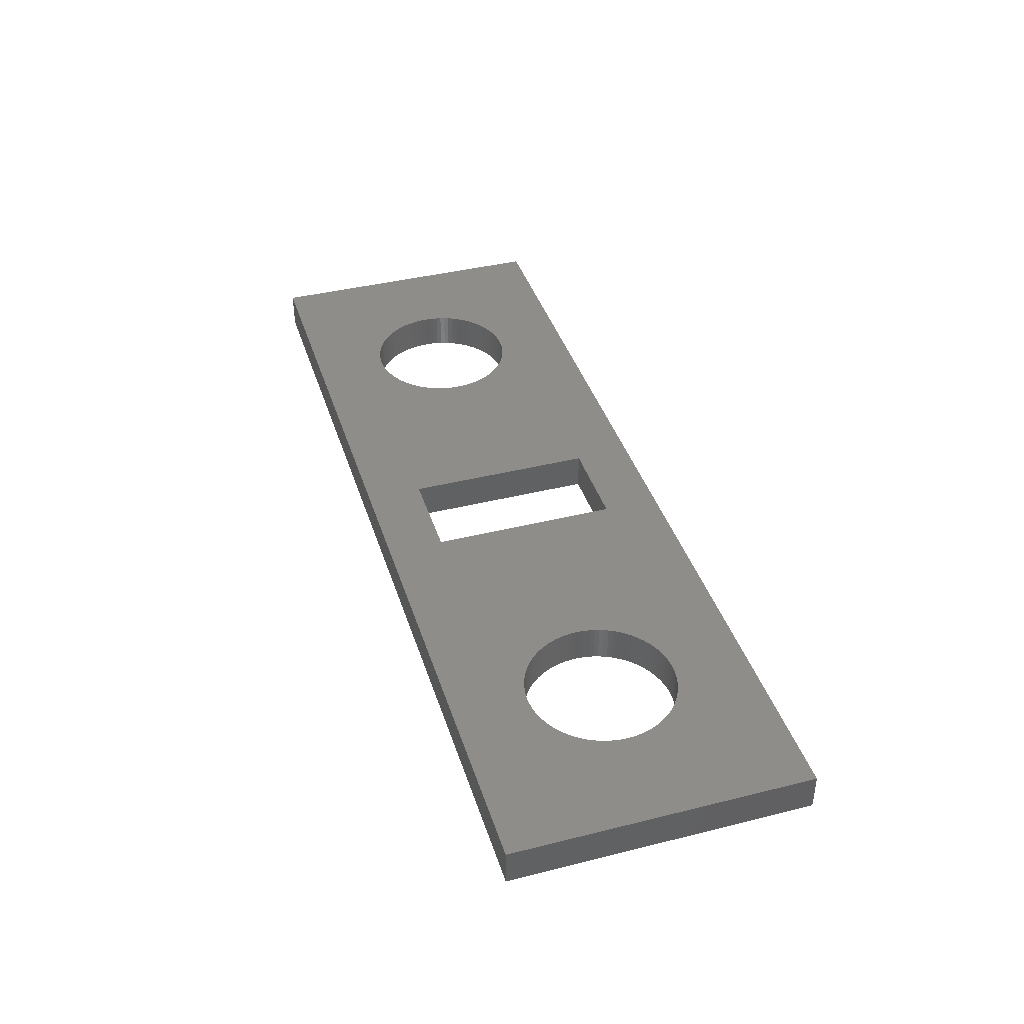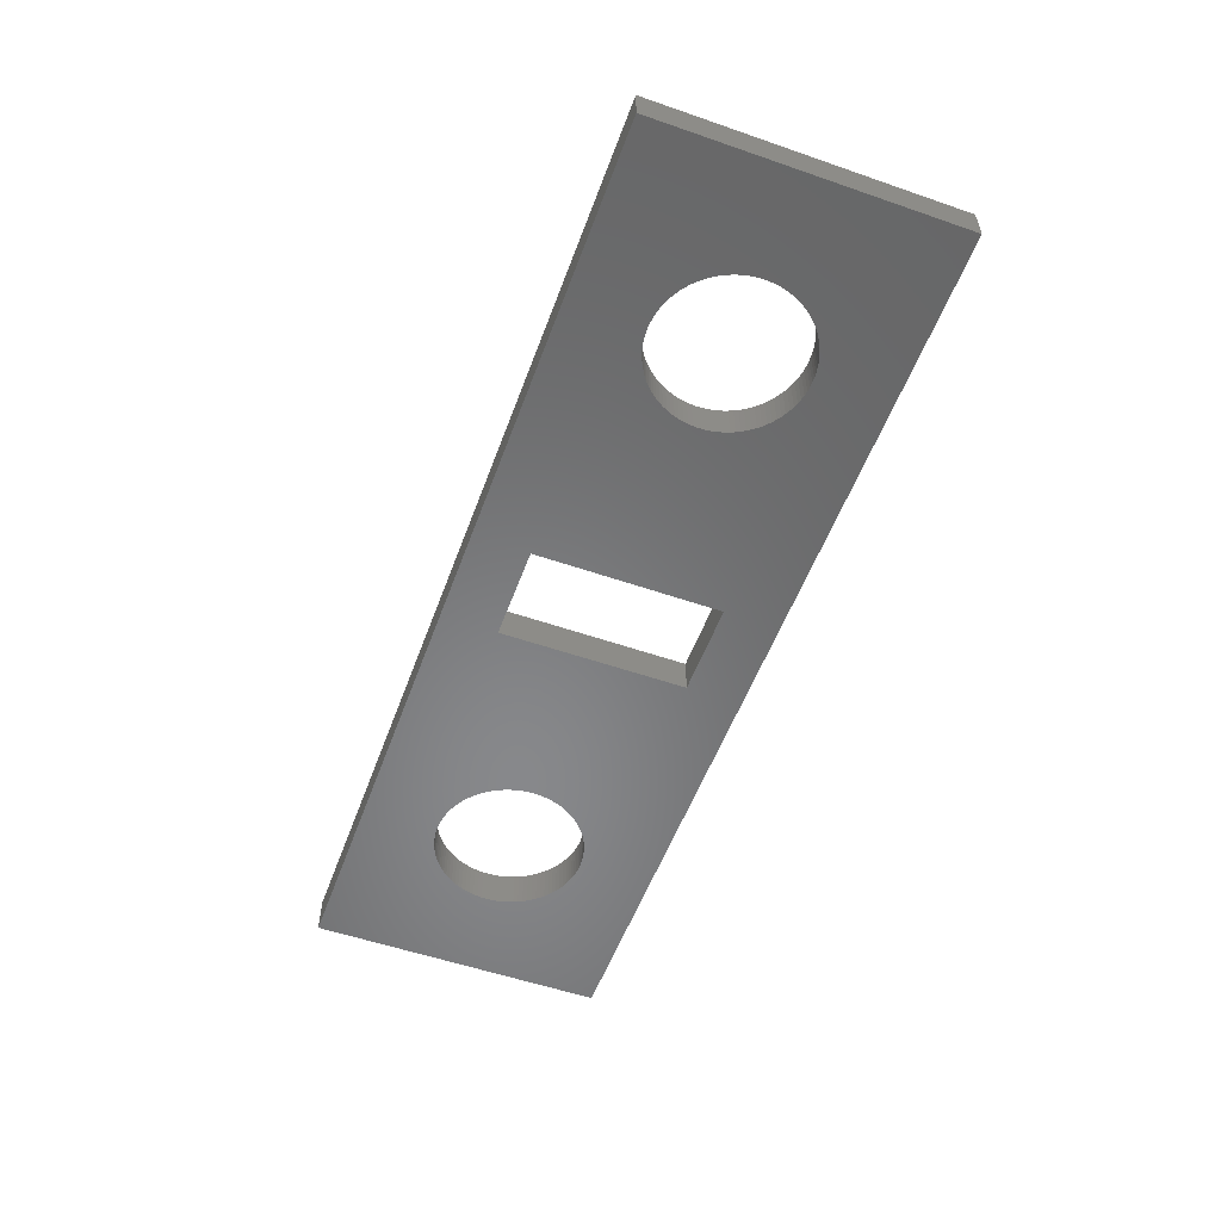
<metadata>
{"format":"stl","ext":"stl","renderer":"f3d","projection":"perspective","resolution":1024,"background":"white","views":[{"elev":40.1,"azim":-107.1,"up":"+Z"},{"elev":-54.6,"azim":69.9,"up":"+Z"}]}
</metadata>
<code>
# stl→obj: 416 verts, 840 faces
v 0 0 0
v 0 16 2
v 0 16 0
v 0 0 2
v 50 16 2
v 44.75 8 2
v 50 0 2
v 44.74 8.251 2
v 44.72 8.501 2
v 44.68 8.75 2
v 44.62 8.995 2
v 44.55 9.236 2
v 44.47 9.473 2
v 44.37 9.703 2
v 44.26 9.927 2
v 44.13 10.14 2
v 43.99 10.35 2
v 43.83 10.55 2
v 43.67 10.74 2
v 43.49 10.92 2
v 43.3 11.08 2
v 43.1 11.24 2
v 42.89 11.38 2
v 42.68 11.51 2
v 42.45 11.62 2
v 42.22 11.72 2
v 41.99 11.8 2
v 41.74 11.87 2
v 41.5 11.93 2
v 41.25 11.97 2
v 41 11.99 2
v 40.75 12 2
v 40.5 11.99 2
v 40.25 11.97 2
v 40 11.93 2
v 27.5 13 2
v 39.76 11.87 2
v 39.51 11.8 2
v 36.76 8.251 2
v 36.75 8 2
v 36.78 8.501 2
v 36.82 8.75 2
v 36.88 8.995 2
v 36.95 9.236 2
v 37.03 9.473 2
v 37.13 9.703 2
v 37.24 9.927 2
v 37.37 10.14 2
v 37.51 10.35 2
v 37.67 10.55 2
v 37.83 10.74 2
v 38.01 10.92 2
v 38.2 11.08 2
v 38.4 11.24 2
v 38.61 11.38 2
v 38.82 11.51 2
v 39.05 11.62 2
v 39.28 11.72 2
v 22.5 13 2
v 13.25 8 2
v 22.5 3 2
v 13.24 8.251 2
v 13.22 8.501 2
v 13.18 8.75 2
v 13.12 8.995 2
v 13.05 9.236 2
v 12.97 9.473 2
v 12.87 9.703 2
v 12.76 9.927 2
v 12.63 10.14 2
v 12.49 10.35 2
v 12.33 10.55 2
v 12.17 10.74 2
v 11.99 10.92 2
v 11.8 11.08 2
v 11.6 11.24 2
v 11.39 11.38 2
v 11.18 11.51 2
v 10.95 11.62 2
v 10.72 11.72 2
v 10.49 11.8 2
v 10.24 11.87 2
v 10 11.93 2
v 9.751 11.97 2
v 9.501 11.99 2
v 9.25 12 2
v 8.999 11.99 2
v 5.258 8.251 2
v 5.25 8 2
v 5.282 8.501 2
v 5.321 8.75 2
v 5.376 8.995 2
v 5.446 9.236 2
v 5.531 9.473 2
v 5.631 9.703 2
v 5.745 9.927 2
v 5.873 10.14 2
v 6.014 10.35 2
v 6.168 10.55 2
v 6.334 10.74 2
v 6.512 10.92 2
v 6.7 11.08 2
v 6.899 11.24 2
v 7.107 11.38 2
v 7.323 11.51 2
v 7.547 11.62 2
v 7.777 11.72 2
v 8.014 11.8 2
v 8.255 11.87 2
v 8.5 11.93 2
v 8.749 11.97 2
v 44.74 7.749 2
v 44.72 7.499 2
v 44.68 7.25 2
v 44.62 7.005 2
v 44.55 6.764 2
v 44.47 6.527 2
v 44.37 6.297 2
v 44.26 6.073 2
v 44.13 5.857 2
v 43.99 5.649 2
v 43.83 5.45 2
v 43.67 5.262 2
v 43.49 5.084 2
v 43.3 4.918 2
v 43.1 4.764 2
v 42.89 4.623 2
v 42.68 4.495 2
v 42.45 4.381 2
v 42.22 4.281 2
v 41.99 4.196 2
v 41.74 4.126 2
v 41.5 4.071 2
v 41.25 4.032 2
v 41 4.008 2
v 40.75 4 2
v 40.5 4.008 2
v 40.25 4.032 2
v 40 4.071 2
v 27.5 3 2
v 39.76 4.126 2
v 39.51 4.196 2
v 39.28 4.281 2
v 36.76 7.749 2
v 36.78 7.499 2
v 36.82 7.25 2
v 36.88 7.005 2
v 36.95 6.764 2
v 37.03 6.527 2
v 37.13 6.297 2
v 37.24 6.073 2
v 37.37 5.857 2
v 37.51 5.649 2
v 37.67 5.45 2
v 37.83 5.262 2
v 38.01 5.084 2
v 38.2 4.918 2
v 38.4 4.764 2
v 38.61 4.623 2
v 38.82 4.495 2
v 39.05 4.381 2
v 13.24 7.749 2
v 13.22 7.499 2
v 13.18 7.25 2
v 13.12 7.005 2
v 13.05 6.764 2
v 12.97 6.527 2
v 12.87 6.297 2
v 12.76 6.073 2
v 12.63 5.857 2
v 12.49 5.649 2
v 12.33 5.45 2
v 12.17 5.262 2
v 11.99 5.084 2
v 11.8 4.918 2
v 11.6 4.764 2
v 11.39 4.623 2
v 11.18 4.495 2
v 10.95 4.381 2
v 10.72 4.281 2
v 10.49 4.196 2
v 10.24 4.126 2
v 10 4.071 2
v 9.751 4.032 2
v 9.501 4.008 2
v 9.25 4 2
v 8.999 4.008 2
v 8.749 4.032 2
v 5.258 7.749 2
v 5.282 7.499 2
v 5.321 7.25 2
v 5.376 7.005 2
v 5.446 6.764 2
v 5.531 6.527 2
v 5.631 6.297 2
v 8.5 4.071 2
v 8.255 4.126 2
v 8.014 4.196 2
v 7.777 4.281 2
v 7.547 4.381 2
v 7.323 4.495 2
v 7.107 4.623 2
v 6.899 4.764 2
v 6.7 4.918 2
v 6.512 5.084 2
v 6.334 5.262 2
v 6.168 5.45 2
v 6.014 5.649 2
v 5.873 5.857 2
v 5.745 6.073 2
v 50 16 0
v 50 0 0
v 44.75 8 0
v 44.74 7.749 0
v 44.72 7.499 0
v 44.68 7.25 0
v 44.62 7.005 0
v 44.55 6.764 0
v 44.47 6.527 0
v 44.37 6.297 0
v 44.26 6.073 0
v 44.13 5.857 0
v 43.99 5.649 0
v 43.83 5.45 0
v 43.67 5.262 0
v 43.49 5.084 0
v 43.3 4.918 0
v 43.1 4.764 0
v 42.89 4.623 0
v 42.68 4.495 0
v 42.45 4.381 0
v 42.22 4.281 0
v 41.99 4.196 0
v 41.74 4.126 0
v 41.5 4.071 0
v 41.25 4.032 0
v 41 4.008 0
v 40.75 4 0
v 40.5 4.008 0
v 40.25 4.032 0
v 40 4.071 0
v 27.5 3 0
v 39.76 4.126 0
v 39.51 4.196 0
v 36.76 7.749 0
v 36.75 8 0
v 36.78 7.499 0
v 36.82 7.25 0
v 36.88 7.005 0
v 36.95 6.764 0
v 37.03 6.527 0
v 37.13 6.297 0
v 37.24 6.073 0
v 37.37 5.857 0
v 37.51 5.649 0
v 37.67 5.45 0
v 37.83 5.262 0
v 38.01 5.084 0
v 38.2 4.918 0
v 38.4 4.764 0
v 38.61 4.623 0
v 38.82 4.495 0
v 39.05 4.381 0
v 39.28 4.281 0
v 22.5 3 0
v 13.25 8 0
v 22.5 13 0
v 13.24 7.749 0
v 13.22 7.499 0
v 13.18 7.25 0
v 13.12 7.005 0
v 13.05 6.764 0
v 12.97 6.527 0
v 12.87 6.297 0
v 12.76 6.073 0
v 12.63 5.857 0
v 12.49 5.649 0
v 12.33 5.45 0
v 12.17 5.262 0
v 11.99 5.084 0
v 11.8 4.918 0
v 11.6 4.764 0
v 11.39 4.623 0
v 11.18 4.495 0
v 10.95 4.381 0
v 10.72 4.281 0
v 10.49 4.196 0
v 10.24 4.126 0
v 10 4.071 0
v 9.751 4.032 0
v 9.501 4.008 0
v 9.25 4 0
v 8.999 4.008 0
v 5.258 7.749 0
v 5.25 8 0
v 5.282 7.499 0
v 5.321 7.25 0
v 5.376 7.005 0
v 5.446 6.764 0
v 5.531 6.527 0
v 5.631 6.297 0
v 5.745 6.073 0
v 5.873 5.857 0
v 6.014 5.649 0
v 6.168 5.45 0
v 6.334 5.262 0
v 6.512 5.084 0
v 6.7 4.918 0
v 6.899 4.764 0
v 7.107 4.623 0
v 7.323 4.495 0
v 7.547 4.381 0
v 7.777 4.281 0
v 8.014 4.196 0
v 8.255 4.126 0
v 8.5 4.071 0
v 8.749 4.032 0
v 44.74 8.251 0
v 44.72 8.501 0
v 44.68 8.75 0
v 44.62 8.995 0
v 44.55 9.236 0
v 44.47 9.473 0
v 44.37 9.703 0
v 44.26 9.927 0
v 44.13 10.14 0
v 43.99 10.35 0
v 43.83 10.55 0
v 43.67 10.74 0
v 43.49 10.92 0
v 43.3 11.08 0
v 43.1 11.24 0
v 42.89 11.38 0
v 42.68 11.51 0
v 42.45 11.62 0
v 42.22 11.72 0
v 41.99 11.8 0
v 41.74 11.87 0
v 41.5 11.93 0
v 41.25 11.97 0
v 41 11.99 0
v 40.75 12 0
v 40.5 11.99 0
v 40.25 11.97 0
v 40 11.93 0
v 27.5 13 0
v 39.76 11.87 0
v 39.51 11.8 0
v 39.28 11.72 0
v 36.76 8.251 0
v 36.78 8.501 0
v 36.82 8.75 0
v 36.88 8.995 0
v 36.95 9.236 0
v 37.03 9.473 0
v 37.13 9.703 0
v 37.24 9.927 0
v 37.37 10.14 0
v 37.51 10.35 0
v 37.67 10.55 0
v 37.83 10.74 0
v 38.01 10.92 0
v 38.2 11.08 0
v 38.4 11.24 0
v 38.61 11.38 0
v 38.82 11.51 0
v 39.05 11.62 0
v 13.24 8.251 0
v 13.22 8.501 0
v 13.18 8.75 0
v 13.12 8.995 0
v 13.05 9.236 0
v 12.97 9.473 0
v 12.87 9.703 0
v 12.76 9.927 0
v 12.63 10.14 0
v 12.49 10.35 0
v 12.33 10.55 0
v 12.17 10.74 0
v 11.99 10.92 0
v 11.8 11.08 0
v 11.6 11.24 0
v 11.39 11.38 0
v 11.18 11.51 0
v 10.95 11.62 0
v 10.72 11.72 0
v 10.49 11.8 0
v 10.24 11.87 0
v 10 11.93 0
v 9.751 11.97 0
v 9.501 11.99 0
v 9.25 12 0
v 8.999 11.99 0
v 8.749 11.97 0
v 5.258 8.251 0
v 5.282 8.501 0
v 5.321 8.75 0
v 5.376 8.995 0
v 5.446 9.236 0
v 5.531 9.473 0
v 5.631 9.703 0
v 8.5 11.93 0
v 8.255 11.87 0
v 8.014 11.8 0
v 7.777 11.72 0
v 7.547 11.62 0
v 7.323 11.51 0
v 7.107 11.38 0
v 6.899 11.24 0
v 6.7 11.08 0
v 6.512 10.92 0
v 6.334 10.74 0
v 6.168 10.55 0
v 6.014 10.35 0
v 5.873 10.14 0
v 5.745 9.927 0
f 1 2 3
f 2 1 4
f 5 6 7
f 5 8 6
f 5 9 8
f 5 10 9
f 5 11 10
f 5 12 11
f 5 13 12
f 5 14 13
f 5 15 14
f 5 16 15
f 5 17 16
f 5 18 17
f 5 19 18
f 5 20 19
f 5 21 20
f 5 22 21
f 5 23 22
f 5 24 23
f 5 25 24
f 5 26 25
f 5 27 26
f 5 28 27
f 5 29 28
f 5 30 29
f 5 31 30
f 5 32 31
f 5 33 32
f 5 34 33
f 5 35 34
f 36 35 5
f 35 36 37
f 37 36 38
f 39 36 40
f 41 36 39
f 42 36 41
f 43 36 42
f 44 36 43
f 45 36 44
f 46 36 45
f 47 36 46
f 48 36 47
f 49 36 48
f 50 36 49
f 51 36 50
f 52 36 51
f 53 36 52
f 54 36 53
f 55 36 54
f 56 36 55
f 57 36 56
f 58 36 57
f 38 36 58
f 5 59 36
f 59 60 61
f 59 62 60
f 59 63 62
f 59 64 63
f 59 65 64
f 59 66 65
f 59 67 66
f 59 68 67
f 59 69 68
f 59 70 69
f 59 71 70
f 59 72 71
f 59 73 72
f 59 74 73
f 59 75 74
f 59 76 75
f 59 77 76
f 59 78 77
f 59 79 78
f 59 80 79
f 2 59 5
f 59 81 80
f 59 82 81
f 83 59 2
f 59 83 82
f 83 2 84
f 84 2 85
f 85 2 86
f 86 2 87
f 88 2 89
f 90 2 88
f 91 2 90
f 92 2 91
f 93 2 92
f 94 2 93
f 95 2 94
f 96 2 95
f 97 2 96
f 98 2 97
f 99 2 98
f 100 2 99
f 101 2 100
f 102 2 101
f 103 2 102
f 104 2 103
f 105 2 104
f 106 2 105
f 107 2 106
f 108 2 107
f 109 2 108
f 110 2 109
f 111 2 110
f 87 2 111
f 112 7 6
f 113 7 112
f 114 7 113
f 115 7 114
f 116 7 115
f 117 7 116
f 118 7 117
f 119 7 118
f 120 7 119
f 121 7 120
f 122 7 121
f 123 7 122
f 124 7 123
f 125 7 124
f 126 7 125
f 127 7 126
f 128 7 127
f 129 7 128
f 130 7 129
f 131 7 130
f 132 7 131
f 133 7 132
f 134 7 133
f 135 7 134
f 136 7 135
f 137 7 136
f 138 7 137
f 139 7 138
f 140 139 141
f 140 141 142
f 140 142 143
f 140 40 36
f 40 140 144
f 144 140 145
f 145 140 146
f 146 140 147
f 147 140 148
f 148 140 149
f 149 140 150
f 150 140 151
f 151 140 152
f 152 140 153
f 153 140 154
f 154 140 155
f 155 140 156
f 156 140 157
f 157 140 158
f 140 159 158
f 140 160 159
f 140 161 160
f 140 143 161
f 139 140 7
f 61 7 140
f 162 61 60
f 163 61 162
f 164 61 163
f 165 61 164
f 166 61 165
f 167 61 166
f 168 61 167
f 169 61 168
f 170 61 169
f 171 61 170
f 172 61 171
f 173 61 172
f 174 61 173
f 175 61 174
f 176 61 175
f 177 61 176
f 178 61 177
f 179 61 178
f 180 61 179
f 181 61 180
f 182 61 181
f 183 61 182
f 61 183 4
f 4 183 184
f 4 184 185
f 4 185 186
f 4 186 187
f 4 187 188
f 4 89 2
f 89 4 189
f 189 4 190
f 190 4 191
f 191 4 192
f 192 4 193
f 193 4 194
f 194 4 195
f 61 4 7
f 196 4 188
f 197 4 196
f 198 4 197
f 199 4 198
f 200 4 199
f 201 4 200
f 202 4 201
f 203 4 202
f 204 4 203
f 205 4 204
f 206 4 205
f 207 4 206
f 208 4 207
f 209 4 208
f 210 4 209
f 195 4 210
f 7 211 5
f 211 7 212
f 211 2 5
f 2 211 3
f 212 213 211
f 212 214 213
f 212 215 214
f 212 216 215
f 212 217 216
f 212 218 217
f 212 219 218
f 212 220 219
f 212 221 220
f 212 222 221
f 212 223 222
f 212 224 223
f 212 225 224
f 212 226 225
f 212 227 226
f 212 228 227
f 212 229 228
f 212 230 229
f 212 231 230
f 212 232 231
f 212 233 232
f 212 234 233
f 212 235 234
f 212 236 235
f 212 237 236
f 212 238 237
f 212 239 238
f 212 240 239
f 212 241 240
f 242 241 212
f 241 242 243
f 243 242 244
f 245 242 246
f 247 242 245
f 248 242 247
f 249 242 248
f 250 242 249
f 251 242 250
f 252 242 251
f 253 242 252
f 254 242 253
f 255 242 254
f 256 242 255
f 257 242 256
f 258 242 257
f 259 242 258
f 260 242 259
f 261 242 260
f 262 242 261
f 263 242 262
f 264 242 263
f 244 242 264
f 212 265 242
f 265 266 267
f 265 268 266
f 265 269 268
f 265 270 269
f 265 271 270
f 265 272 271
f 265 273 272
f 265 274 273
f 265 275 274
f 265 276 275
f 265 277 276
f 265 278 277
f 265 279 278
f 265 280 279
f 265 281 280
f 265 282 281
f 265 283 282
f 265 284 283
f 265 285 284
f 265 286 285
f 1 265 212
f 265 287 286
f 265 288 287
f 289 265 1
f 265 289 288
f 289 1 290
f 290 1 291
f 291 1 292
f 292 1 293
f 294 1 295
f 296 1 294
f 297 1 296
f 298 1 297
f 299 1 298
f 300 1 299
f 301 1 300
f 302 1 301
f 303 1 302
f 304 1 303
f 305 1 304
f 306 1 305
f 307 1 306
f 308 1 307
f 309 1 308
f 310 1 309
f 311 1 310
f 312 1 311
f 313 1 312
f 314 1 313
f 315 1 314
f 316 1 315
f 317 1 316
f 293 1 317
f 318 211 213
f 319 211 318
f 320 211 319
f 321 211 320
f 322 211 321
f 323 211 322
f 324 211 323
f 325 211 324
f 326 211 325
f 327 211 326
f 328 211 327
f 329 211 328
f 330 211 329
f 331 211 330
f 332 211 331
f 333 211 332
f 334 211 333
f 335 211 334
f 336 211 335
f 337 211 336
f 338 211 337
f 339 211 338
f 340 211 339
f 341 211 340
f 342 211 341
f 343 211 342
f 344 211 343
f 345 211 344
f 346 345 347
f 346 347 348
f 346 348 349
f 346 246 242
f 246 346 350
f 350 346 351
f 351 346 352
f 352 346 353
f 353 346 354
f 354 346 355
f 355 346 356
f 356 346 357
f 357 346 358
f 358 346 359
f 359 346 360
f 360 346 361
f 361 346 362
f 362 346 363
f 363 346 364
f 346 365 364
f 346 366 365
f 346 367 366
f 346 349 367
f 345 346 211
f 267 211 346
f 368 267 266
f 369 267 368
f 370 267 369
f 371 267 370
f 372 267 371
f 373 267 372
f 374 267 373
f 375 267 374
f 376 267 375
f 377 267 376
f 378 267 377
f 379 267 378
f 380 267 379
f 381 267 380
f 382 267 381
f 383 267 382
f 384 267 383
f 385 267 384
f 386 267 385
f 387 267 386
f 388 267 387
f 389 267 388
f 267 389 3
f 3 389 390
f 3 390 391
f 3 391 392
f 3 392 393
f 3 393 394
f 3 295 1
f 295 3 395
f 395 3 396
f 396 3 397
f 397 3 398
f 398 3 399
f 399 3 400
f 400 3 401
f 267 3 211
f 402 3 394
f 403 3 402
f 404 3 403
f 405 3 404
f 406 3 405
f 407 3 406
f 408 3 407
f 409 3 408
f 410 3 409
f 411 3 410
f 412 3 411
f 413 3 412
f 414 3 413
f 415 3 414
f 416 3 415
f 401 3 416
f 1 7 4
f 7 1 212
f 381 74 75
f 74 381 380
f 382 75 76
f 75 382 381
f 406 107 106
f 107 406 405
f 93 400 94
f 400 93 399
f 373 68 374
f 68 373 67
f 374 69 375
f 69 374 68
f 387 80 81
f 80 387 386
f 88 396 90
f 396 88 395
f 99 412 100
f 412 99 413
f 403 110 109
f 110 403 402
f 293 188 187
f 188 293 317
f 308 205 204
f 205 308 307
f 207 304 208
f 304 207 305
f 369 64 370
f 64 369 63
f 370 65 371
f 65 370 64
f 376 71 377
f 71 376 70
f 379 74 380
f 74 379 73
f 383 76 77
f 76 383 382
f 393 86 87
f 86 393 392
f 392 85 86
f 85 392 391
f 389 82 83
f 82 389 388
f 390 83 84
f 83 390 389
f 189 295 89
f 295 189 294
f 91 398 92
f 398 91 397
f 90 397 91
f 397 90 396
f 94 401 95
f 401 94 400
f 96 415 97
f 415 96 416
f 98 413 99
f 413 98 414
f 405 108 107
f 108 405 404
f 409 104 103
f 104 409 408
f 407 106 105
f 106 407 406
f 100 411 101
f 411 100 412
f 266 62 368
f 62 266 60
f 288 183 182
f 183 288 289
f 276 169 275
f 169 276 170
f 282 177 176
f 177 282 283
f 284 179 178
f 179 284 285
f 291 186 185
f 186 291 292
f 210 301 195
f 301 210 302
f 371 66 372
f 66 371 65
f 372 67 373
f 67 372 66
f 377 72 378
f 72 377 71
f 378 73 379
f 73 378 72
f 384 77 78
f 77 384 383
f 385 78 79
f 78 385 384
f 386 79 80
f 79 386 385
f 394 87 111
f 87 394 393
f 402 111 110
f 111 402 394
f 410 103 102
f 103 410 409
f 411 102 101
f 102 411 410
f 268 60 266
f 60 268 162
f 290 185 184
f 185 290 291
f 270 163 269
f 163 270 164
f 277 170 276
f 170 277 171
f 289 184 183
f 184 289 290
f 287 182 181
f 182 287 288
f 285 180 179
f 180 285 286
f 286 181 180
f 181 286 287
f 280 173 279
f 173 280 174
f 281 176 175
f 176 281 282
f 280 175 174
f 175 280 281
f 283 178 177
f 178 283 284
f 317 196 188
f 196 317 316
f 315 198 197
f 198 315 314
f 292 187 186
f 187 292 293
f 316 197 196
f 197 316 315
f 314 199 198
f 199 314 313
f 312 201 200
f 201 312 311
f 313 200 199
f 200 313 312
f 310 203 202
f 203 310 309
f 311 202 201
f 202 311 310
f 309 204 203
f 204 309 308
f 195 300 194
f 300 195 301
f 193 298 192
f 298 193 299
f 194 299 193
f 299 194 300
f 190 294 189
f 294 190 296
f 192 297 191
f 297 192 298
f 191 296 190
f 296 191 297
f 209 302 210
f 302 209 303
f 205 306 206
f 306 205 307
f 368 63 369
f 63 368 62
f 375 70 376
f 70 375 69
f 391 84 85
f 84 391 390
f 388 81 82
f 81 388 387
f 89 395 88
f 395 89 295
f 92 399 93
f 399 92 398
f 95 416 96
f 416 95 401
f 97 414 98
f 414 97 415
f 404 109 108
f 109 404 403
f 408 105 104
f 105 408 407
f 269 162 268
f 162 269 163
f 272 165 271
f 165 272 166
f 273 166 272
f 166 273 167
f 279 172 278
f 172 279 173
f 278 171 277
f 171 278 172
f 208 303 209
f 303 208 304
f 206 305 207
f 305 206 306
f 271 164 270
f 164 271 165
f 275 168 274
f 168 275 169
f 274 167 273
f 167 274 168
f 61 267 59
f 267 61 265
f 242 36 346
f 36 242 140
f 242 61 140
f 61 242 265
f 267 36 59
f 36 267 346
f 213 8 318
f 8 213 6
f 343 32 33
f 32 343 342
f 329 20 330
f 20 329 19
f 51 362 52
f 362 51 361
f 367 58 57
f 58 367 349
f 323 14 324
f 14 323 13
f 337 26 27
f 26 337 336
f 334 23 24
f 23 334 333
f 44 355 45
f 355 44 354
f 347 35 37
f 35 347 345
f 320 11 321
f 11 320 10
f 326 17 327
f 17 326 16
f 324 15 325
f 15 324 14
f 340 29 30
f 29 340 339
f 332 21 22
f 21 332 331
f 41 352 42
f 352 41 351
f 47 358 48
f 358 47 357
f 39 351 41
f 351 39 350
f 364 55 54
f 55 364 365
f 366 57 56
f 57 366 367
f 345 34 35
f 34 345 344
f 216 113 215
f 113 216 114
f 228 127 126
f 127 228 229
f 230 129 128
f 129 230 231
f 239 138 137
f 138 239 240
f 152 253 151
f 253 152 254
f 151 252 150
f 252 151 253
f 319 10 320
f 10 319 9
f 318 9 319
f 9 318 8
f 322 13 323
f 13 322 12
f 321 12 322
f 12 321 11
f 327 18 328
f 18 327 17
f 328 19 329
f 19 328 18
f 325 16 326
f 16 325 15
f 339 28 29
f 28 339 338
f 338 27 28
f 27 338 337
f 341 30 31
f 30 341 340
f 342 31 32
f 31 342 341
f 335 24 25
f 24 335 334
f 336 25 26
f 25 336 335
f 333 22 23
f 22 333 332
f 331 20 21
f 20 331 330
f 49 360 50
f 360 49 359
f 50 361 51
f 361 50 360
f 48 359 49
f 359 48 358
f 45 356 46
f 356 45 355
f 46 357 47
f 357 46 356
f 42 353 43
f 353 42 352
f 43 354 44
f 354 43 353
f 40 350 39
f 350 40 246
f 365 56 55
f 56 365 366
f 363 54 53
f 54 363 364
f 362 53 52
f 53 362 363
f 348 37 38
f 37 348 347
f 349 38 58
f 38 349 348
f 344 33 34
f 33 344 343
f 214 6 213
f 6 214 112
f 236 135 134
f 135 236 237
f 234 133 132
f 133 234 235
f 231 130 129
f 130 231 232
f 233 132 131
f 132 233 234
f 227 126 125
f 126 227 228
f 226 123 225
f 123 226 124
f 229 128 127
f 128 229 230
f 225 122 224
f 122 225 123
f 223 120 222
f 120 223 121
f 219 116 218
f 116 219 117
f 221 118 220
f 118 221 119
f 218 115 217
f 115 218 116
f 259 156 157
f 156 259 258
f 261 158 159
f 158 261 260
f 244 143 142
f 143 244 264
f 263 160 161
f 160 263 262
f 240 139 138
f 139 240 241
f 243 142 141
f 142 243 244
f 241 141 139
f 141 241 243
f 238 137 136
f 137 238 239
f 155 256 154
f 256 155 257
f 154 255 153
f 255 154 256
f 156 257 155
f 257 156 258
f 150 251 149
f 251 150 252
f 148 249 147
f 249 148 250
f 149 250 148
f 250 149 251
f 147 248 146
f 248 147 249
f 145 245 144
f 245 145 247
f 144 246 40
f 246 144 245
f 235 134 133
f 134 235 236
f 232 131 130
f 131 232 233
f 226 125 124
f 125 226 227
f 224 121 223
f 121 224 122
f 222 119 221
f 119 222 120
f 220 117 219
f 117 220 118
f 215 112 214
f 112 215 113
f 217 114 216
f 114 217 115
f 260 157 158
f 157 260 259
f 262 159 160
f 159 262 261
f 264 161 143
f 161 264 263
f 237 136 135
f 136 237 238
f 153 254 152
f 254 153 255
f 146 247 145
f 247 146 248

</code>
